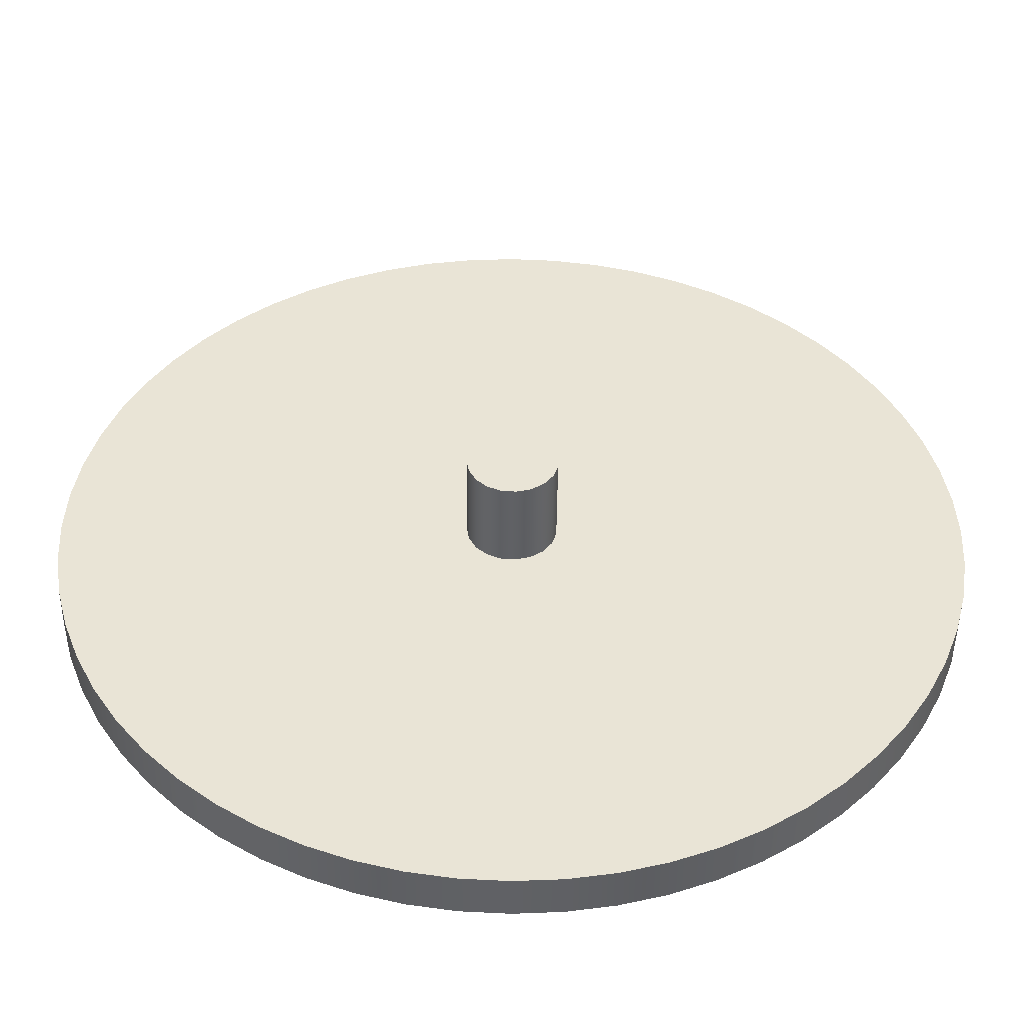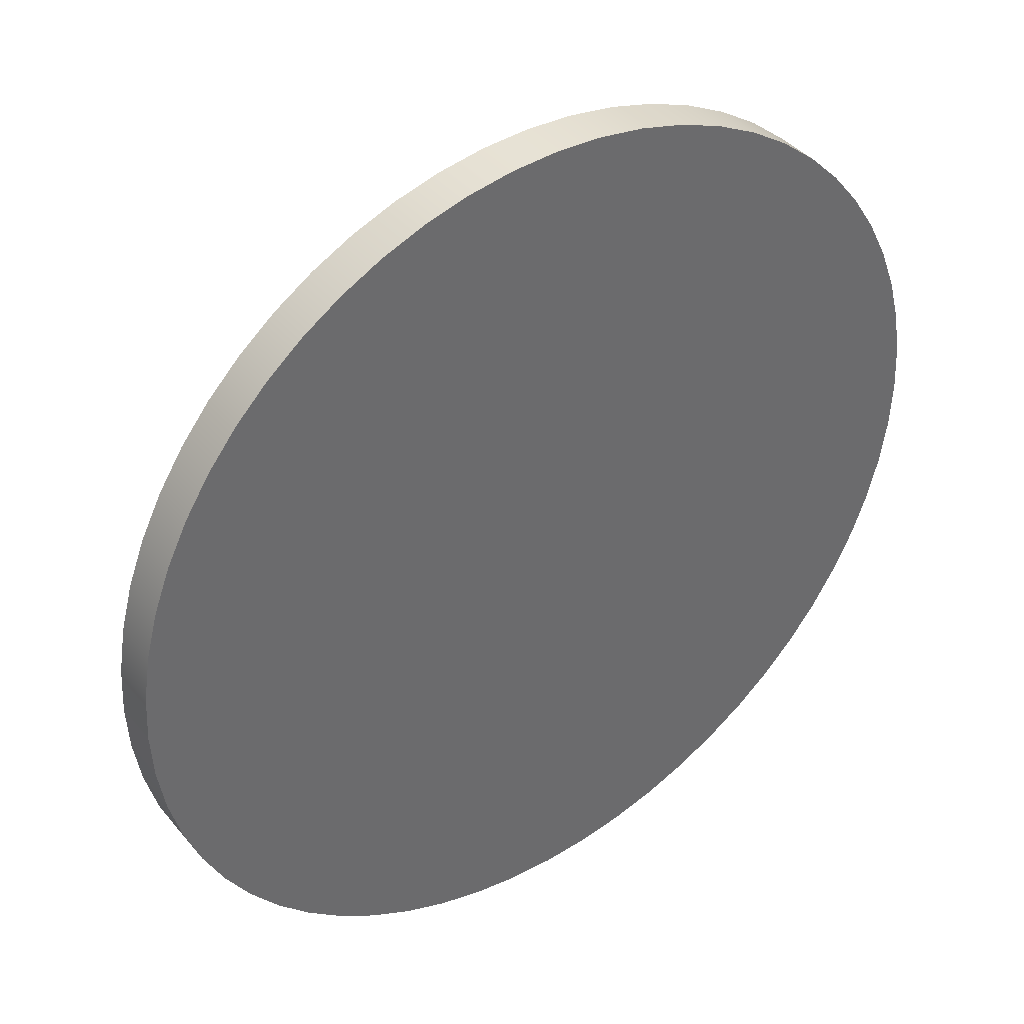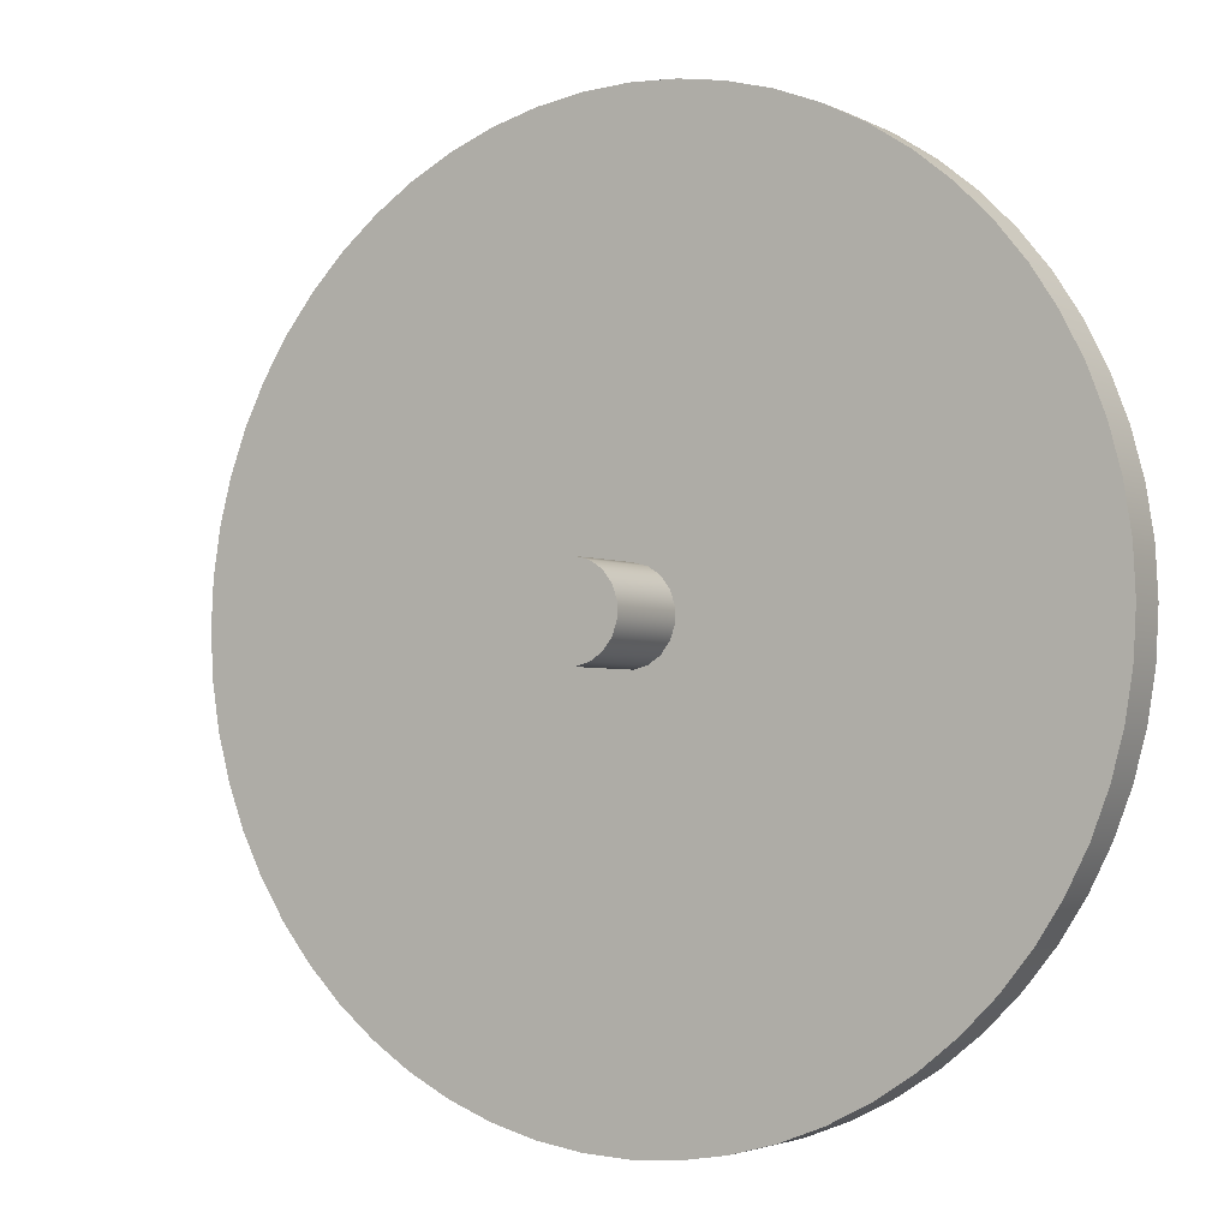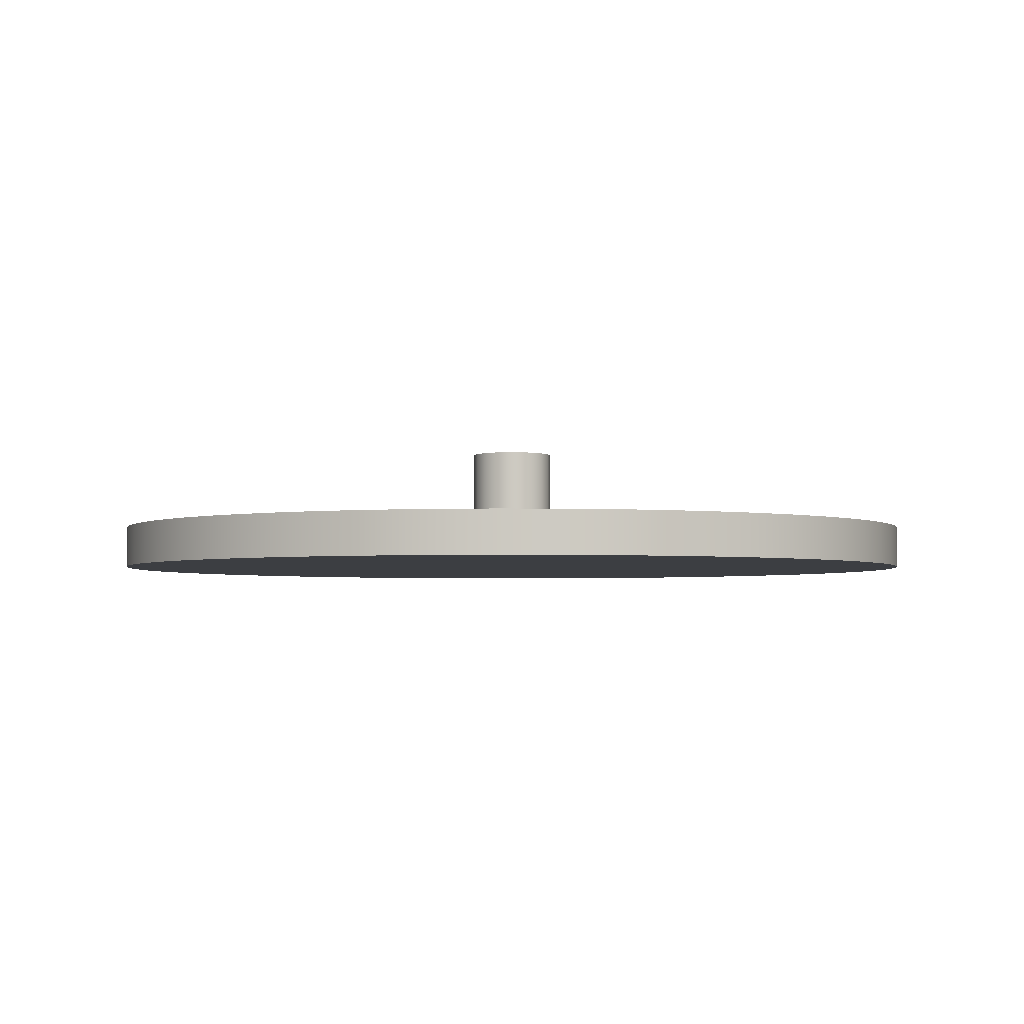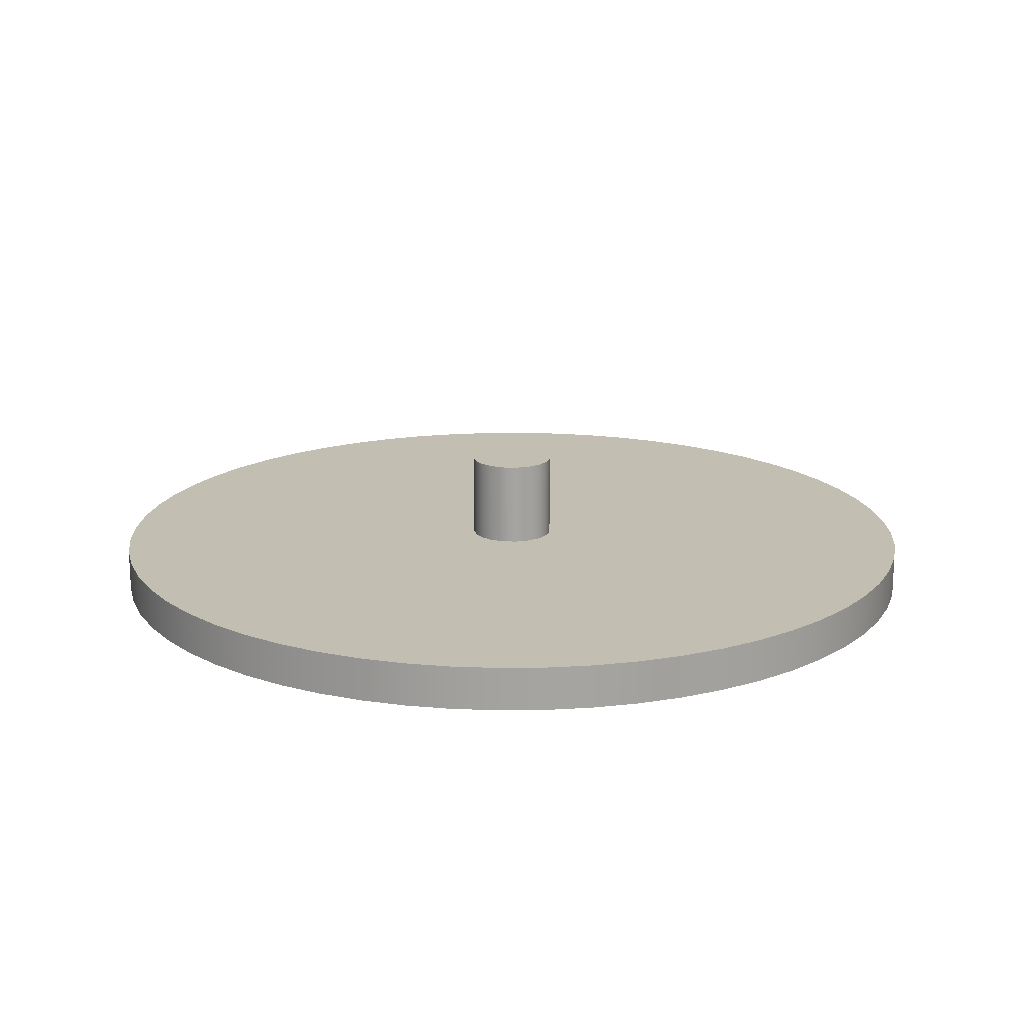
<metadata>
{"format":"obj","ext":"obj","renderer":"f3d","projection":"perspective","resolution":1024,"background":"white","views":[{"elev":-47.6,"azim":179.5,"up":"+Z"},{"elev":39.8,"azim":-35.7,"up":"+Z"},{"elev":-2.9,"azim":-147.9,"up":"+Z"},{"elev":-3.3,"azim":2.6,"up":"+Y"},{"elev":17.1,"azim":121.7,"up":"+Y"}]}
</metadata>
<code>
v 0.5 1.25 -6.123e-17
v 0.4729 1.25 0.1623
v 0.3946 1.25 0.3071
v 0.2735 1.25 0.4186
v 0.1227 1.25 0.4847
v -0.04129 1.25 0.4983
v -0.2008 1.25 0.4579
v -0.3386 1.25 0.3679
v -0.4397 1.25 0.238
v -0.4932 1.25 0.0823
v -0.4932 1.25 -0.0823
v -0.4397 1.25 -0.238
v -0.3386 1.25 -0.3679
v -0.2008 1.25 -0.4579
v -0.04129 1.25 -0.4983
v 0.1227 1.25 -0.4847
v 0.2735 1.25 -0.4186
v 0.3946 1.25 -0.3071
v 0.4729 1.25 -0.1623
v 0.5 0.25 -6.123e-17
v 0.4729 0.25 -0.1623
v 0.3946 0.25 -0.3071
v 0.2735 0.25 -0.4186
v 0.1227 0.25 -0.4847
v -0.04129 0.25 -0.4983
v -0.2008 0.25 -0.4579
v -0.3386 0.25 -0.3679
v -0.4397 0.25 -0.238
v -0.4932 0.25 -0.0823
v -0.4932 0.25 0.0823
v -0.4397 0.25 0.238
v -0.3386 0.25 0.3679
v -0.2008 0.25 0.4579
v -0.04129 0.25 0.4983
v 0.1227 0.25 0.4847
v 0.2735 0.25 0.4186
v 0.3946 0.25 0.3071
v 0.4729 0.25 0.1623
v 0.5 0.25 -6.123e-17
v 0.5 1.25 -6.123e-17
v 0.5 1.25 -6.123e-17
v 0.4729 1.25 -0.1623
v 0.3946 1.25 -0.3071
v 0.2735 1.25 -0.4186
v 0.1227 1.25 -0.4847
v -0.04129 1.25 -0.4983
v -0.2008 1.25 -0.4579
v -0.3386 1.25 -0.3679
v -0.4397 1.25 -0.238
v -0.4932 1.25 -0.0823
v -0.4932 1.25 0.0823
v -0.4397 1.25 0.238
v -0.3386 1.25 0.3679
v -0.2008 1.25 0.4579
v -0.04129 1.25 0.4983
v 0.1227 1.25 0.4847
v 0.2735 1.25 0.4186
v 0.3946 1.25 0.3071
v 0.4729 1.25 0.1623
v -5 -0.25 6.123e-16
v -4.973 -0.25 -0.5226
v -4.891 -0.25 -1.04
v -4.755 -0.25 -1.545
v -4.568 -0.25 -2.034
v -4.33 -0.25 -2.5
v -4.045 -0.25 -2.939
v -3.716 -0.25 -3.346
v -3.346 -0.25 -3.716
v -2.939 -0.25 -4.045
v -2.5 -0.25 -4.33
v -2.034 -0.25 -4.568
v -1.545 -0.25 -4.755
v -1.04 -0.25 -4.891
v -0.5226 -0.25 -4.973
v 3.062e-16 -0.25 -5
v 0.5226 -0.25 -4.973
v 1.04 -0.25 -4.891
v 1.545 -0.25 -4.755
v 2.034 -0.25 -4.568
v 2.5 -0.25 -4.33
v 2.939 -0.25 -4.045
v 3.346 -0.25 -3.716
v 3.716 -0.25 -3.346
v 4.045 -0.25 -2.939
v 4.33 -0.25 -2.5
v 4.568 -0.25 -2.034
v 4.755 -0.25 -1.545
v 4.891 -0.25 -1.04
v 4.973 -0.25 -0.5226
v 5 -0.25 0
v 4.973 -0.25 0.5226
v 4.891 -0.25 1.04
v 4.755 -0.25 1.545
v 4.568 -0.25 2.034
v 4.33 -0.25 2.5
v 4.045 -0.25 2.939
v 3.716 -0.25 3.346
v 3.346 -0.25 3.716
v 2.939 -0.25 4.045
v 2.5 -0.25 4.33
v 2.034 -0.25 4.568
v 1.545 -0.25 4.755
v 1.04 -0.25 4.891
v 0.5226 -0.25 4.973
v 3.062e-16 -0.25 5
v -0.5226 -0.25 4.973
v -1.04 -0.25 4.891
v -1.545 -0.25 4.755
v -2.034 -0.25 4.568
v -2.5 -0.25 4.33
v -2.939 -0.25 4.045
v -3.346 -0.25 3.716
v -3.716 -0.25 3.346
v -4.045 -0.25 2.939
v -4.33 -0.25 2.5
v -4.568 -0.25 2.034
v -4.755 -0.25 1.545
v -4.891 -0.25 1.04
v -4.973 -0.25 0.5226
v -5 -0.25 6.123e-16
v -4.973 -0.25 0.5226
v -4.891 -0.25 1.04
v -4.755 -0.25 1.545
v -4.568 -0.25 2.034
v -4.33 -0.25 2.5
v -4.045 -0.25 2.939
v -3.716 -0.25 3.346
v -3.346 -0.25 3.716
v -2.939 -0.25 4.045
v -2.5 -0.25 4.33
v -2.034 -0.25 4.568
v -1.545 -0.25 4.755
v -1.04 -0.25 4.891
v -0.5226 -0.25 4.973
v 3.062e-16 -0.25 5
v 0.5226 -0.25 4.973
v 1.04 -0.25 4.891
v 1.545 -0.25 4.755
v 2.034 -0.25 4.568
v 2.5 -0.25 4.33
v 2.939 -0.25 4.045
v 3.346 -0.25 3.716
v 3.716 -0.25 3.346
v 4.045 -0.25 2.939
v 4.33 -0.25 2.5
v 4.568 -0.25 2.034
v 4.755 -0.25 1.545
v 4.891 -0.25 1.04
v 4.973 -0.25 0.5226
v 5 -0.25 0
v 4.973 -0.25 -0.5226
v 4.891 -0.25 -1.04
v 4.755 -0.25 -1.545
v 4.568 -0.25 -2.034
v 4.33 -0.25 -2.5
v 4.045 -0.25 -2.939
v 3.716 -0.25 -3.346
v 3.346 -0.25 -3.716
v 2.939 -0.25 -4.045
v 2.5 -0.25 -4.33
v 2.034 -0.25 -4.568
v 1.545 -0.25 -4.755
v 1.04 -0.25 -4.891
v 0.5226 -0.25 -4.973
v 3.062e-16 -0.25 -5
v -0.5226 -0.25 -4.973
v -1.04 -0.25 -4.891
v -1.545 -0.25 -4.755
v -2.034 -0.25 -4.568
v -2.5 -0.25 -4.33
v -2.939 -0.25 -4.045
v -3.346 -0.25 -3.716
v -3.716 -0.25 -3.346
v -4.045 -0.25 -2.939
v -4.33 -0.25 -2.5
v -4.568 -0.25 -2.034
v -4.755 -0.25 -1.545
v -4.891 -0.25 -1.04
v -4.973 -0.25 -0.5226
v -5 0.25 6.123e-16
v -4.973 0.25 -0.5226
v -4.891 0.25 -1.04
v -4.755 0.25 -1.545
v -4.568 0.25 -2.034
v -4.33 0.25 -2.5
v -4.045 0.25 -2.939
v -3.716 0.25 -3.346
v -3.346 0.25 -3.716
v -2.939 0.25 -4.045
v -2.5 0.25 -4.33
v -2.034 0.25 -4.568
v -1.545 0.25 -4.755
v -1.04 0.25 -4.891
v -0.5226 0.25 -4.973
v 3.062e-16 0.25 -5
v 0.5226 0.25 -4.973
v 1.04 0.25 -4.891
v 1.545 0.25 -4.755
v 2.034 0.25 -4.568
v 2.5 0.25 -4.33
v 2.939 0.25 -4.045
v 3.346 0.25 -3.716
v 3.716 0.25 -3.346
v 4.045 0.25 -2.939
v 4.33 0.25 -2.5
v 4.568 0.25 -2.034
v 4.755 0.25 -1.545
v 4.891 0.25 -1.04
v 4.973 0.25 -0.5226
v 5 0.25 0
v 4.973 0.25 0.5226
v 4.891 0.25 1.04
v 4.755 0.25 1.545
v 4.568 0.25 2.034
v 4.33 0.25 2.5
v 4.045 0.25 2.939
v 3.716 0.25 3.346
v 3.346 0.25 3.716
v 2.939 0.25 4.045
v 2.5 0.25 4.33
v 2.034 0.25 4.568
v 1.545 0.25 4.755
v 1.04 0.25 4.891
v 0.5226 0.25 4.973
v 3.062e-16 0.25 5
v -0.5226 0.25 4.973
v -1.04 0.25 4.891
v -1.545 0.25 4.755
v -2.034 0.25 4.568
v -2.5 0.25 4.33
v -2.939 0.25 4.045
v -3.346 0.25 3.716
v -3.716 0.25 3.346
v -4.045 0.25 2.939
v -4.33 0.25 2.5
v -4.568 0.25 2.034
v -4.755 0.25 1.545
v -4.891 0.25 1.04
v -4.973 0.25 0.5226
v -5 -0.25 6.123e-16
v -5 0.25 6.123e-16
v 0.5 0.25 -6.123e-17
v 0.4729 0.25 0.1623
v 0.3946 0.25 0.3071
v 0.2735 0.25 0.4186
v 0.1227 0.25 0.4847
v -0.04129 0.25 0.4983
v -0.2008 0.25 0.4579
v -0.3386 0.25 0.3679
v -0.4397 0.25 0.238
v -0.4932 0.25 0.0823
v -0.4932 0.25 -0.0823
v -0.4397 0.25 -0.238
v -0.3386 0.25 -0.3679
v -0.2008 0.25 -0.4579
v -0.04129 0.25 -0.4983
v 0.1227 0.25 -0.4847
v 0.2735 0.25 -0.4186
v 0.3946 0.25 -0.3071
v 0.4729 0.25 -0.1623
v -5 0.25 6.123e-16
v -4.973 0.25 0.5226
v -4.891 0.25 1.04
v -4.755 0.25 1.545
v -4.568 0.25 2.034
v -4.33 0.25 2.5
v -4.045 0.25 2.939
v -3.716 0.25 3.346
v -3.346 0.25 3.716
v -2.939 0.25 4.045
v -2.5 0.25 4.33
v -2.034 0.25 4.568
v -1.545 0.25 4.755
v -1.04 0.25 4.891
v -0.5226 0.25 4.973
v 3.062e-16 0.25 5
v 0.5226 0.25 4.973
v 1.04 0.25 4.891
v 1.545 0.25 4.755
v 2.034 0.25 4.568
v 2.5 0.25 4.33
v 2.939 0.25 4.045
v 3.346 0.25 3.716
v 3.716 0.25 3.346
v 4.045 0.25 2.939
v 4.33 0.25 2.5
v 4.568 0.25 2.034
v 4.755 0.25 1.545
v 4.891 0.25 1.04
v 4.973 0.25 0.5226
v 5 0.25 0
v 4.973 0.25 -0.5226
v 4.891 0.25 -1.04
v 4.755 0.25 -1.545
v 4.568 0.25 -2.034
v 4.33 0.25 -2.5
v 4.045 0.25 -2.939
v 3.716 0.25 -3.346
v 3.346 0.25 -3.716
v 2.939 0.25 -4.045
v 2.5 0.25 -4.33
v 2.034 0.25 -4.568
v 1.545 0.25 -4.755
v 1.04 0.25 -4.891
v 0.5226 0.25 -4.973
v 3.062e-16 0.25 -5
v -0.5226 0.25 -4.973
v -1.04 0.25 -4.891
v -1.545 0.25 -4.755
v -2.034 0.25 -4.568
v -2.5 0.25 -4.33
v -2.939 0.25 -4.045
v -3.346 0.25 -3.716
v -3.716 0.25 -3.346
v -4.045 0.25 -2.939
v -4.33 0.25 -2.5
v -4.568 0.25 -2.034
v -4.755 0.25 -1.545
v -4.891 0.25 -1.04
v -4.973 0.25 -0.5226
g 28e29f10-e350-11ea-a561-54bf646e7e1f
f 2 38 1
f 1 38 39
f 40 20 19
f 19 20 21
f 19 21 18
f 18 21 22
f 18 22 17
f 17 22 23
f 17 23 16
f 16 23 24
f 16 24 15
f 15 24 25
f 15 25 14
f 14 25 26
f 14 26 13
f 13 26 27
f 13 27 12
f 12 27 28
f 12 28 11
f 11 28 29
f 11 29 10
f 10 29 30
f 10 30 9
f 9 30 31
f 9 31 8
f 8 31 32
f 8 32 7
f 7 32 33
f 7 33 6
f 6 33 34
f 6 34 5
f 5 34 35
f 5 35 4
f 4 35 36
f 4 36 3
f 3 36 37
f 3 37 2
f 2 37 38
g 28e2ed34-e350-11ea-88b6-54bf646e7e1f
f 42 50 41
f 41 50 51
f 41 51 59
f 59 51 52
f 59 52 58
f 58 52 53
f 58 53 57
f 57 53 54
f 57 54 56
f 56 54 55
f 50 42 49
f 49 42 43
f 49 43 48
f 48 43 44
f 48 44 47
f 47 44 45
f 47 45 46
g 28ad3712-e350-11ea-b9ba-54bf646e7e1f
f 61 89 60
f 60 89 90
f 60 90 119
f 119 90 91
f 119 91 118
f 118 91 92
f 118 92 117
f 117 92 93
f 117 93 116
f 116 93 94
f 116 94 115
f 115 94 95
f 115 95 114
f 114 95 96
f 114 96 113
f 113 96 97
f 113 97 112
f 112 97 98
f 112 98 111
f 111 98 99
f 111 99 110
f 110 99 100
f 110 100 109
f 109 100 101
f 109 101 108
f 108 101 102
f 108 102 107
f 107 102 103
f 107 103 106
f 106 103 104
f 106 104 105
f 89 61 88
f 88 61 62
f 88 62 87
f 87 62 63
f 87 63 86
f 86 63 64
f 86 64 85
f 85 64 65
f 85 65 84
f 84 65 66
f 84 66 83
f 83 66 67
f 83 67 82
f 82 67 68
f 82 68 81
f 81 68 69
f 81 69 80
f 80 69 70
f 80 70 79
f 79 70 71
f 79 71 78
f 78 71 72
f 78 72 77
f 77 72 73
f 77 73 76
f 76 73 74
f 76 74 75
g 28ad5e1c-e350-11ea-a0f2-54bf646e7e1f
f 121 239 120
f 120 239 241
f 240 180 179
f 179 180 181
f 179 181 178
f 178 181 182
f 178 182 177
f 177 182 183
f 177 183 176
f 176 183 184
f 176 184 175
f 175 184 185
f 175 185 174
f 174 185 186
f 174 186 173
f 173 186 187
f 173 187 172
f 172 187 188
f 172 188 171
f 171 188 189
f 171 189 170
f 170 189 190
f 170 190 169
f 169 190 191
f 169 191 168
f 168 191 192
f 168 192 167
f 167 192 193
f 167 193 166
f 166 193 194
f 166 194 165
f 165 194 195
f 165 195 164
f 164 195 196
f 164 196 163
f 163 196 197
f 163 197 162
f 162 197 198
f 162 198 161
f 161 198 199
f 161 199 160
f 160 199 200
f 160 200 159
f 159 200 201
f 159 201 158
f 158 201 202
f 158 202 157
f 157 202 203
f 157 203 156
f 156 203 204
f 156 204 155
f 155 204 205
f 155 205 154
f 154 205 206
f 154 206 153
f 153 206 207
f 153 207 152
f 152 207 208
f 152 208 151
f 151 208 209
f 151 209 150
f 150 209 210
f 150 210 149
f 149 210 211
f 149 211 148
f 148 211 212
f 148 212 147
f 147 212 213
f 147 213 146
f 146 213 214
f 146 214 145
f 145 214 215
f 145 215 144
f 144 215 216
f 144 216 143
f 143 216 217
f 143 217 142
f 142 217 218
f 142 218 141
f 141 218 219
f 141 219 140
f 140 219 220
f 140 220 139
f 139 220 221
f 139 221 138
f 138 221 222
f 138 222 137
f 137 222 223
f 137 223 136
f 136 223 224
f 136 224 135
f 135 224 225
f 135 225 134
f 134 225 226
f 134 226 133
f 133 226 227
f 133 227 132
f 132 227 228
f 132 228 131
f 131 228 229
f 131 229 130
f 130 229 230
f 130 230 129
f 129 230 231
f 129 231 128
f 128 231 232
f 128 232 127
f 127 232 233
f 127 233 126
f 126 233 234
f 126 234 125
f 125 234 235
f 125 235 124
f 124 235 236
f 124 236 123
f 123 236 237
f 123 237 122
f 122 237 238
f 122 238 121
f 121 238 239
g 28ad853a-e350-11ea-88ba-54bf646e7e1f
f 243 289 242
f 242 289 290
f 242 290 291
f 244 286 243
f 243 286 287
f 243 287 288
f 245 283 244
f 244 283 284
f 244 284 285
f 246 280 245
f 245 280 281
f 245 281 282
f 247 277 246
f 246 277 278
f 246 278 279
f 248 274 247
f 247 274 275
f 247 275 276
f 249 270 248
f 248 270 271
f 248 271 272
f 250 267 249
f 249 267 268
f 249 268 269
f 251 264 250
f 250 264 265
f 250 265 266
f 252 261 251
f 251 261 262
f 251 262 263
f 253 318 252
f 252 318 319
f 252 319 320
f 254 315 253
f 253 315 316
f 253 316 317
f 255 312 254
f 254 312 313
f 254 313 314
f 256 308 255
f 255 308 309
f 255 309 310
f 257 305 256
f 256 305 306
f 256 306 307
f 258 302 257
f 257 302 303
f 257 303 304
f 259 299 258
f 258 299 300
f 258 300 301
f 260 296 259
f 259 296 297
f 259 297 298
f 242 293 260
f 260 293 294
f 260 294 295
f 263 264 251
f 266 267 250
f 269 270 249
f 272 273 248
f 248 273 274
f 276 277 247
f 279 280 246
f 282 283 245
f 285 286 244
f 288 289 243
f 291 292 242
f 242 292 293
f 295 296 260
f 298 299 259
f 301 302 258
f 304 305 257
f 307 308 256
f 310 311 255
f 255 311 312
f 314 315 254
f 317 318 253
f 320 261 252

</code>
